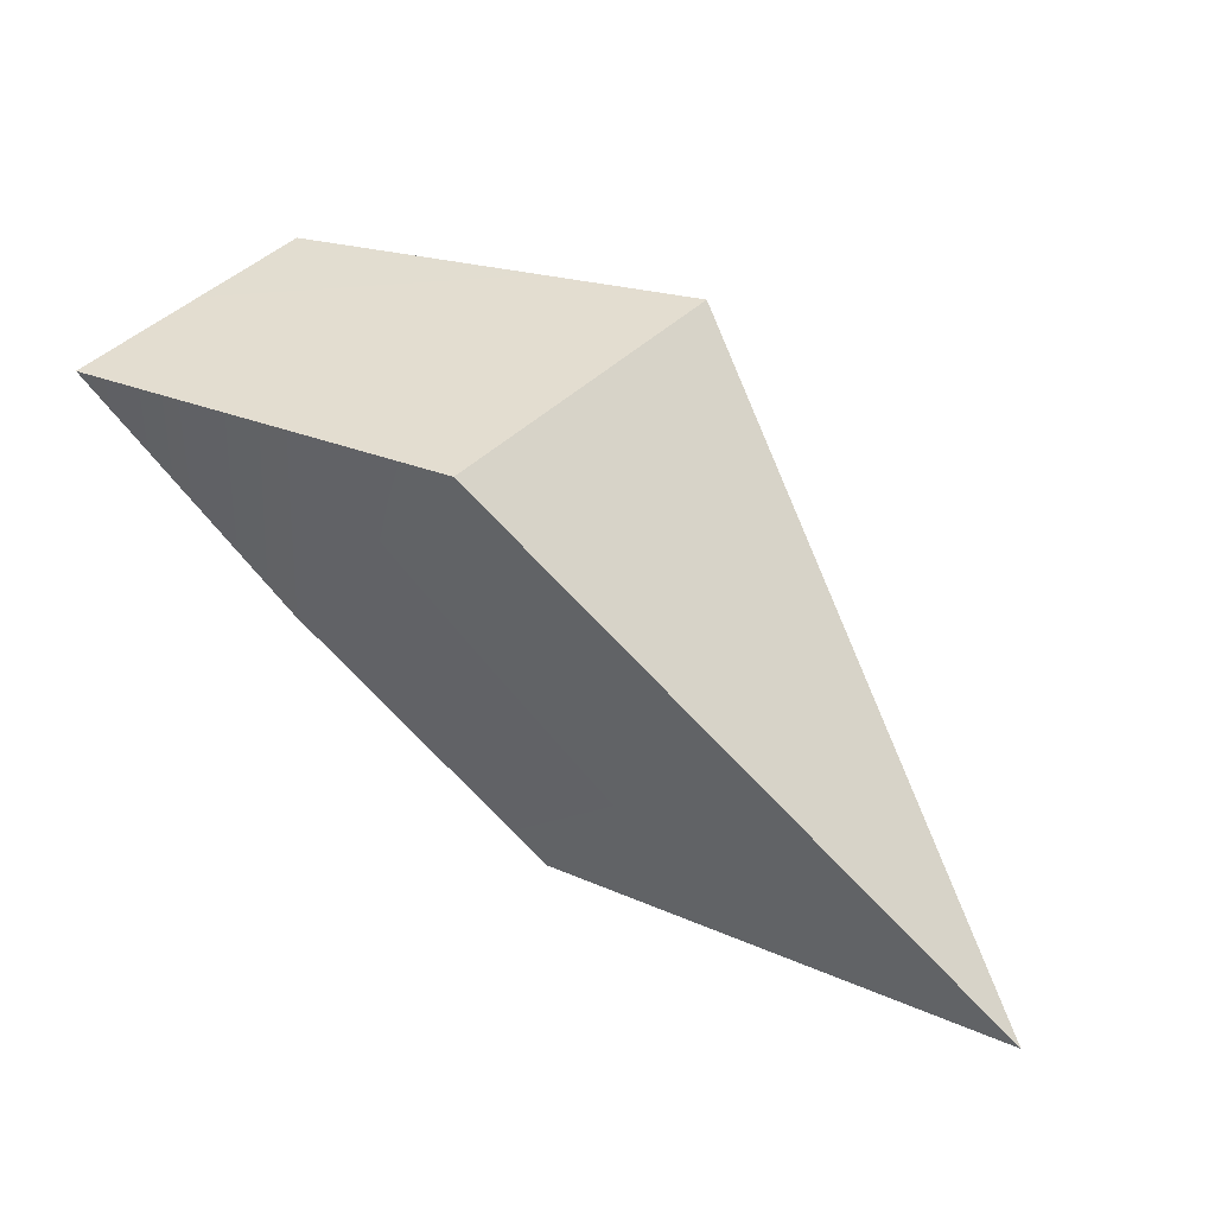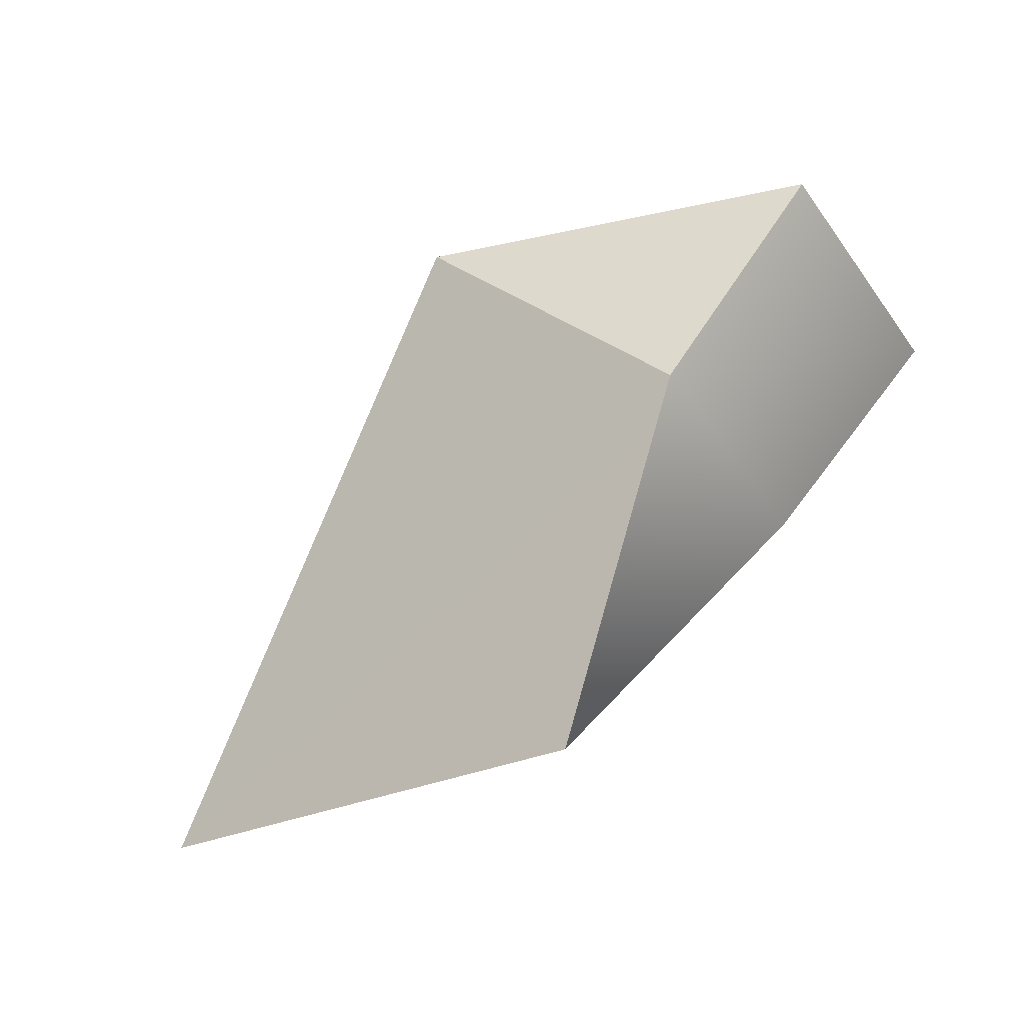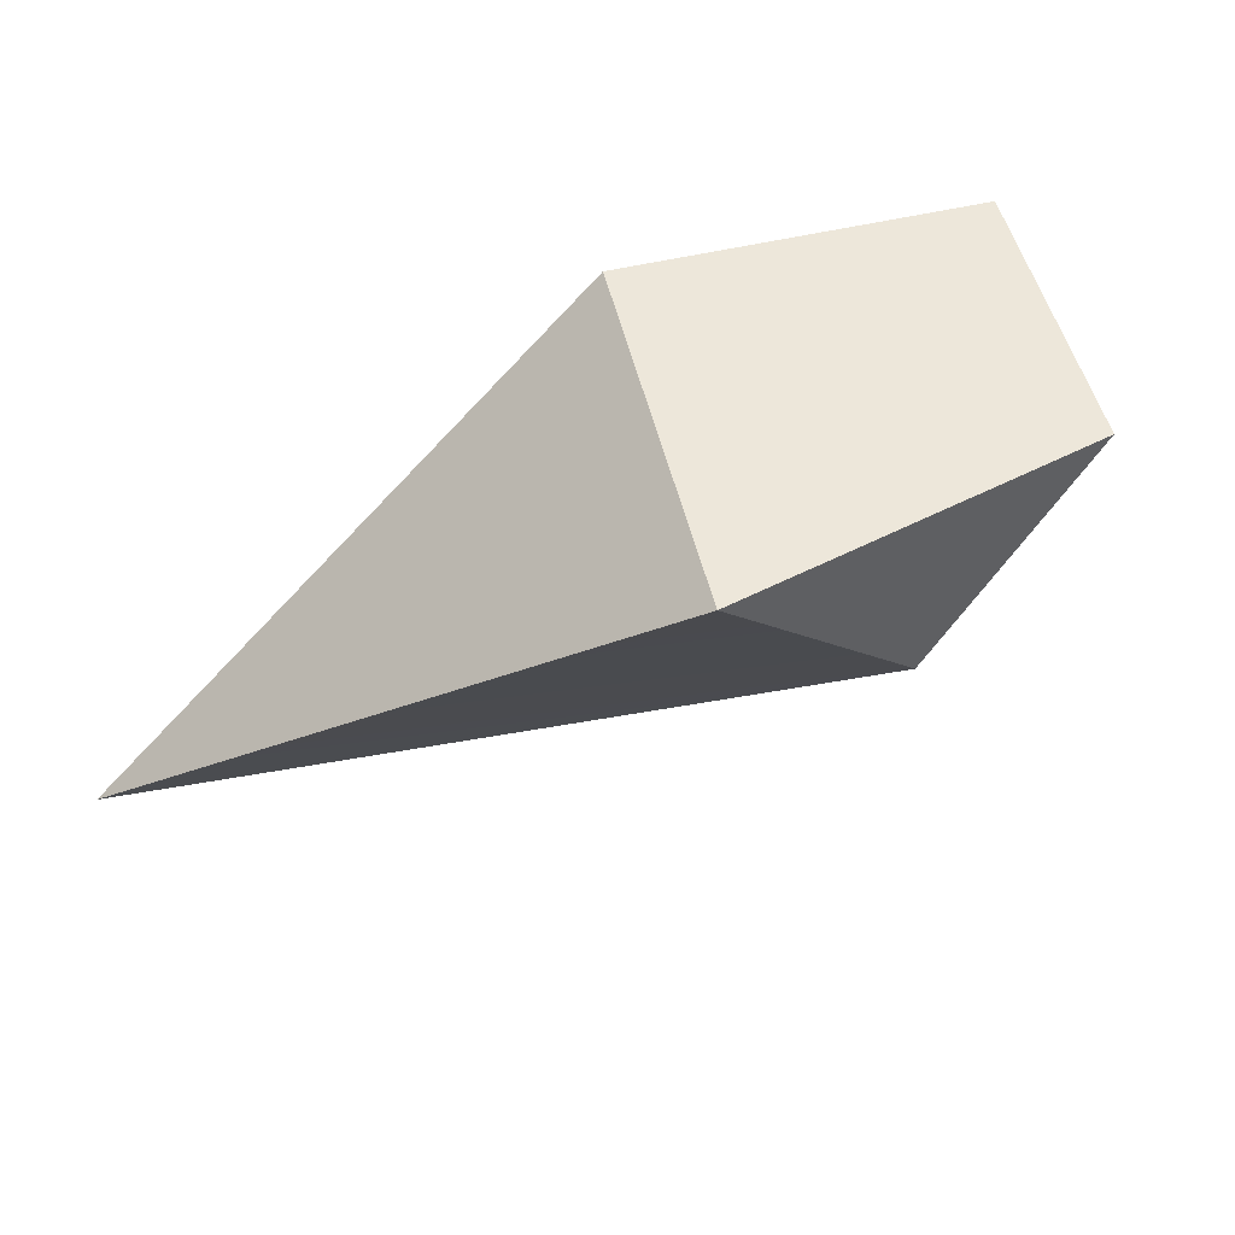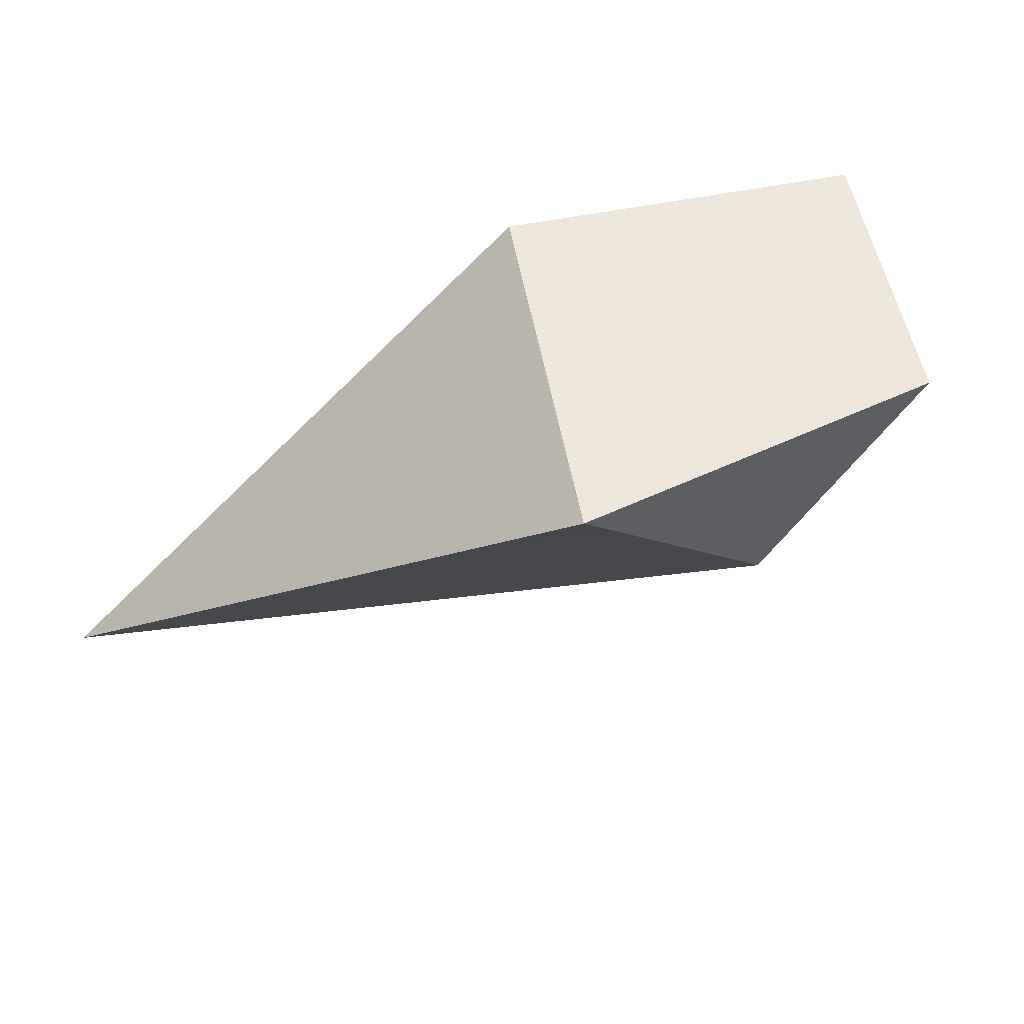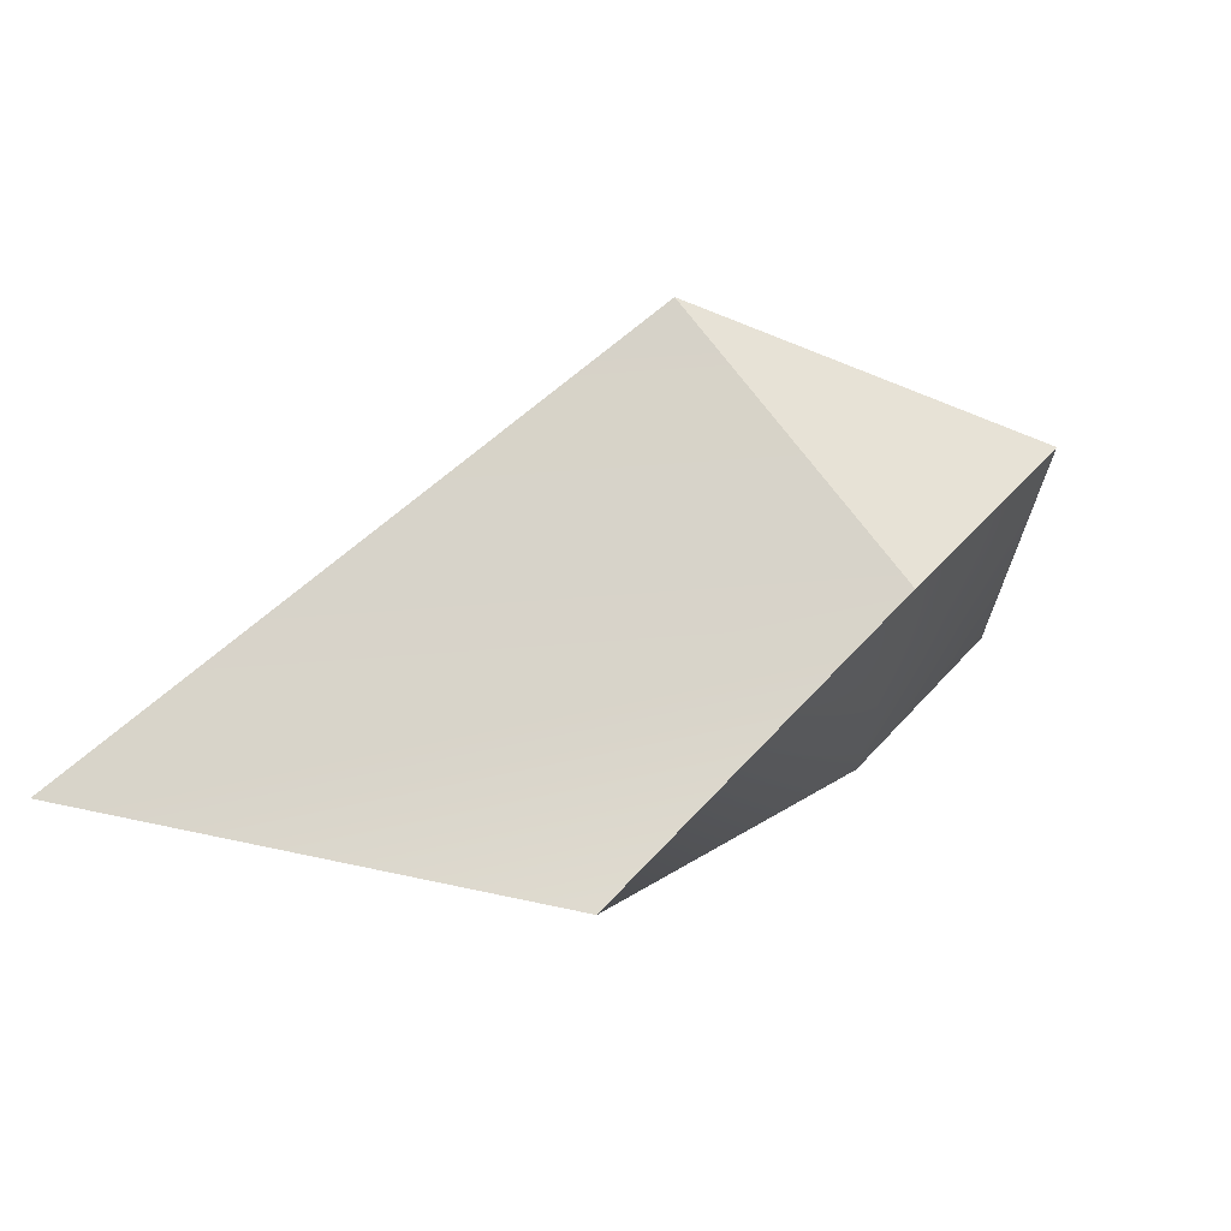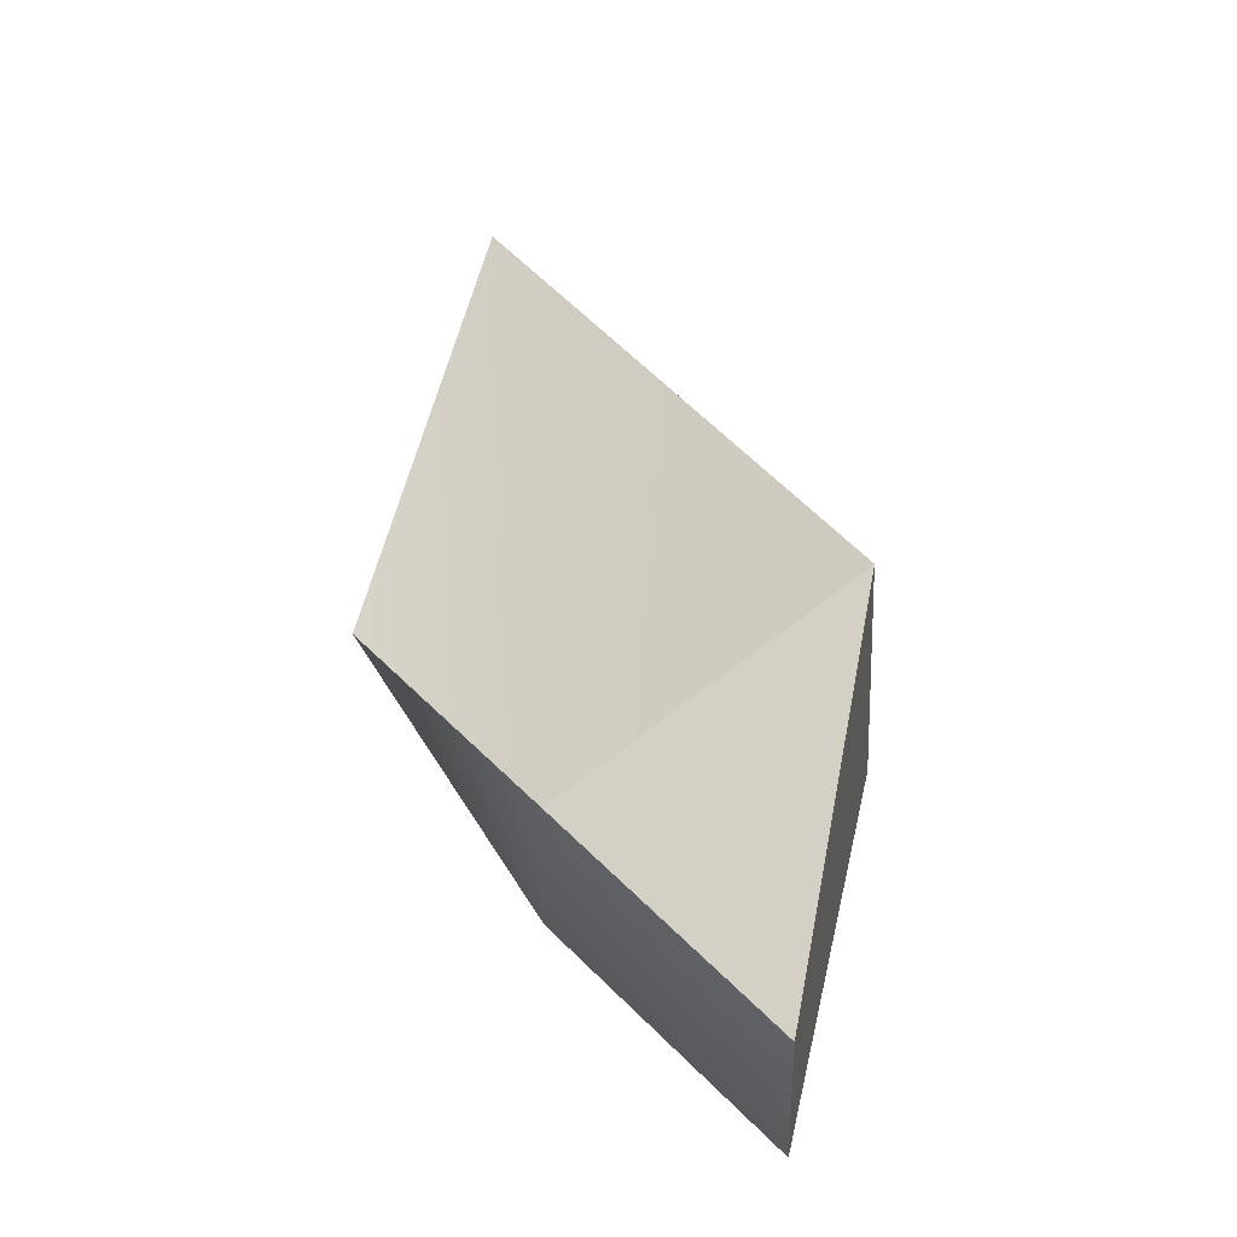
<metadata>
{"format":"obj","ext":"obj","renderer":"f3d","projection":"perspective","resolution":1024,"background":"white","views":[{"elev":43.1,"azim":20.1,"up":"+Z"},{"elev":-46.5,"azim":-162.2,"up":"+Z"},{"elev":48.2,"azim":150.5,"up":"+Z"},{"elev":50.9,"azim":153.7,"up":"+Z"},{"elev":-44.1,"azim":157.9,"up":"+Z"},{"elev":74.2,"azim":-81.6,"up":"+Y"}]}
</metadata>
<code>
g default
v -41.71 14.01 15.52
v -24.57 14.78 16.18
v -34.78 13.14 5.663
v -37.43 2.863 5.847
v -26.58 1.956 -3.88
v -6.236 -2.148 -1.563
v -28.7 -0.3366 17.98
v -44.87 2.024 16.56
g polySurface225
f 1 2 3
f 4 5 6 7
f 3 5 4
f 8 1 3 4
f 7 8 4
f 2 1 8 7
f 5 3 6
f 6 3 2
f 6 2 7

</code>
